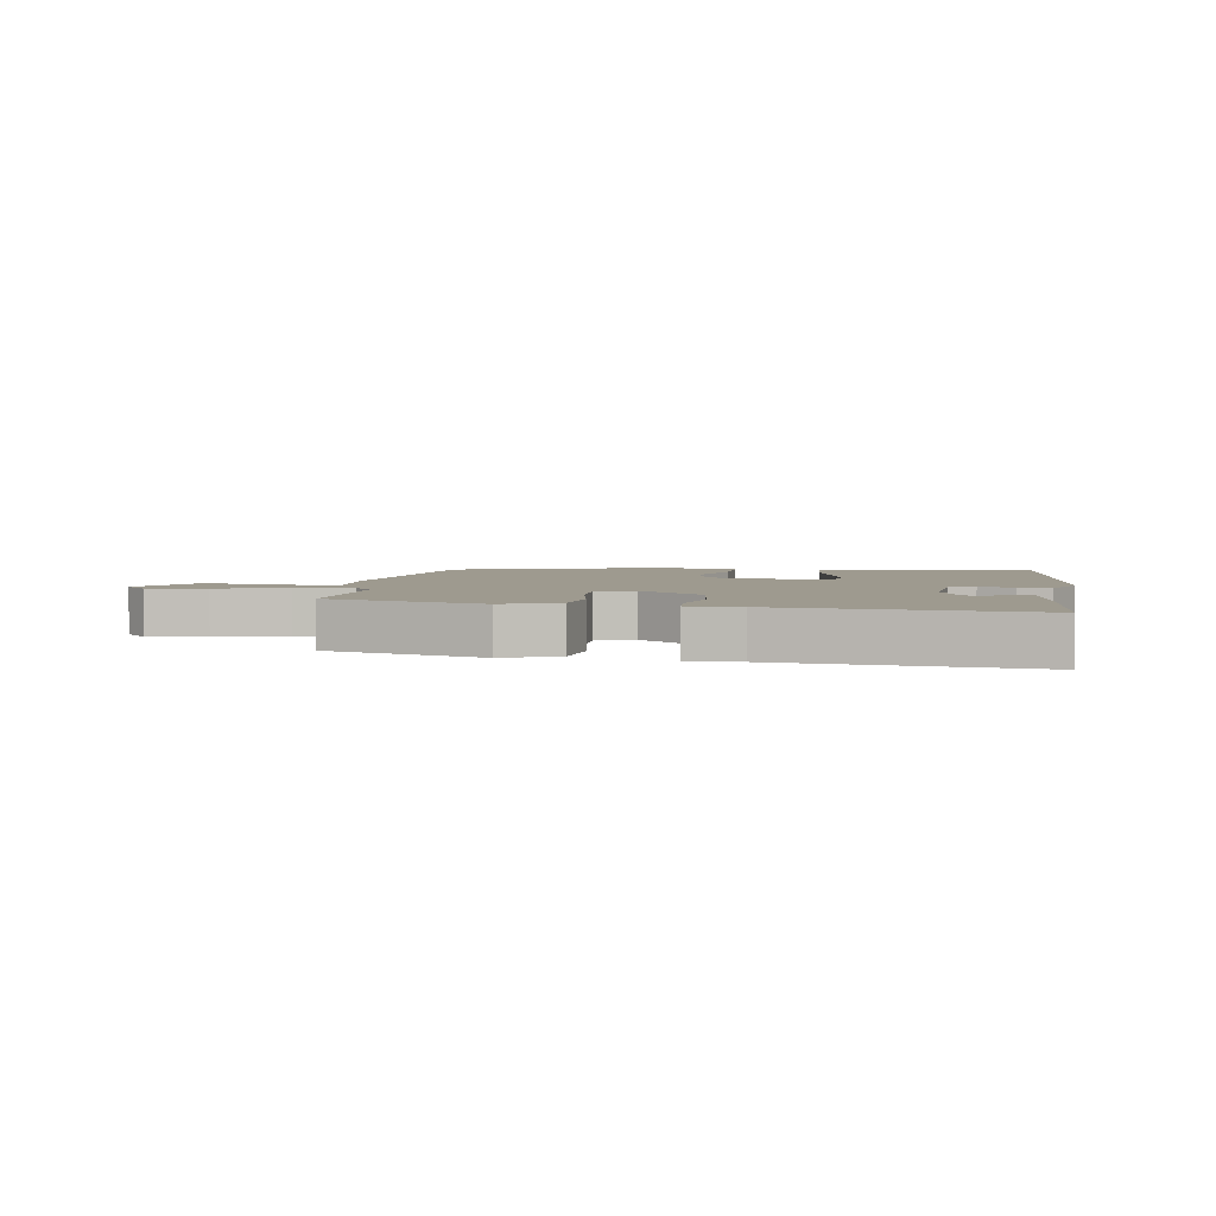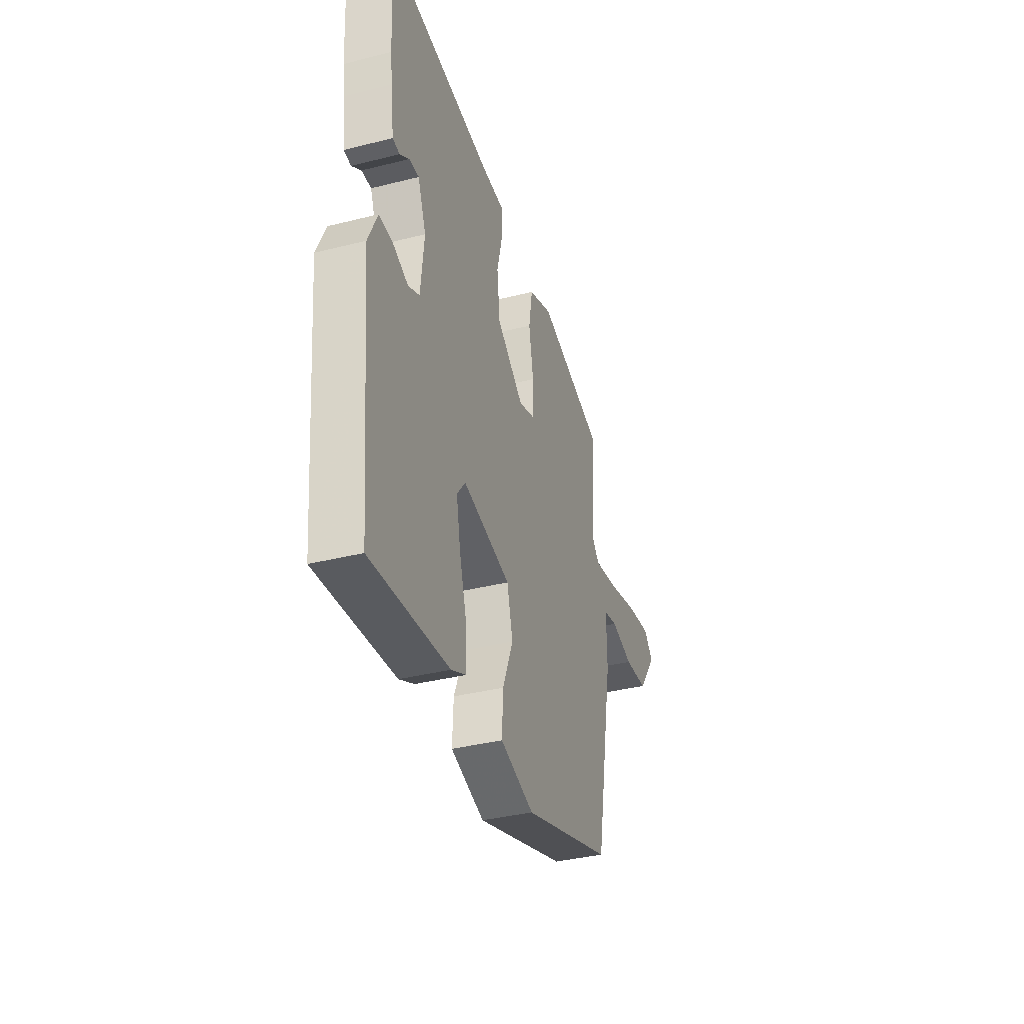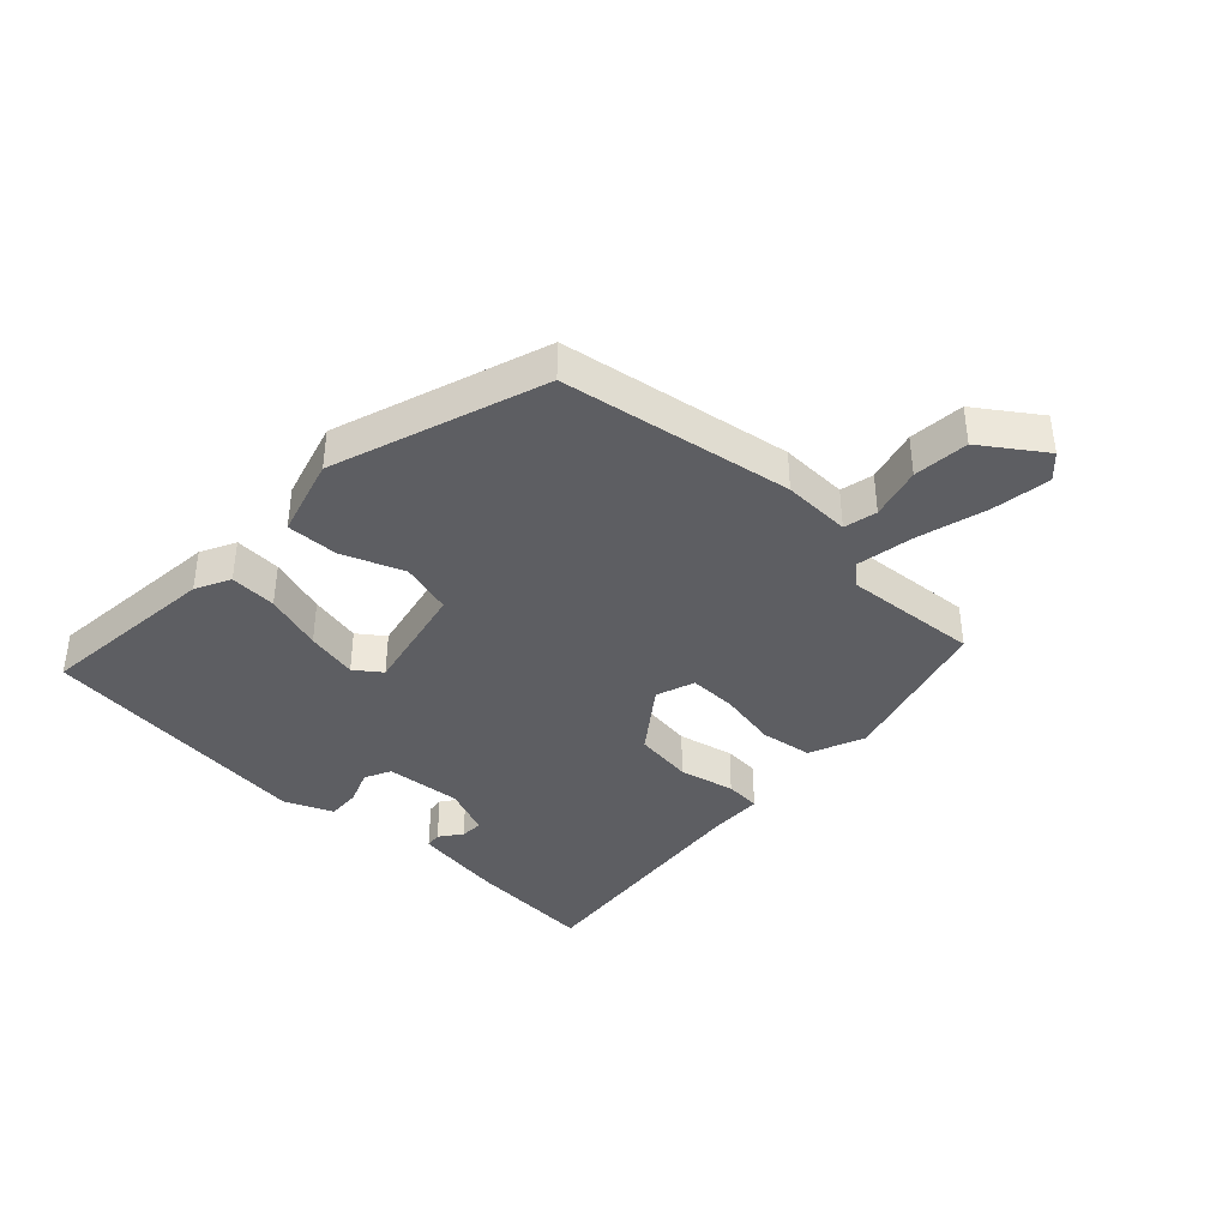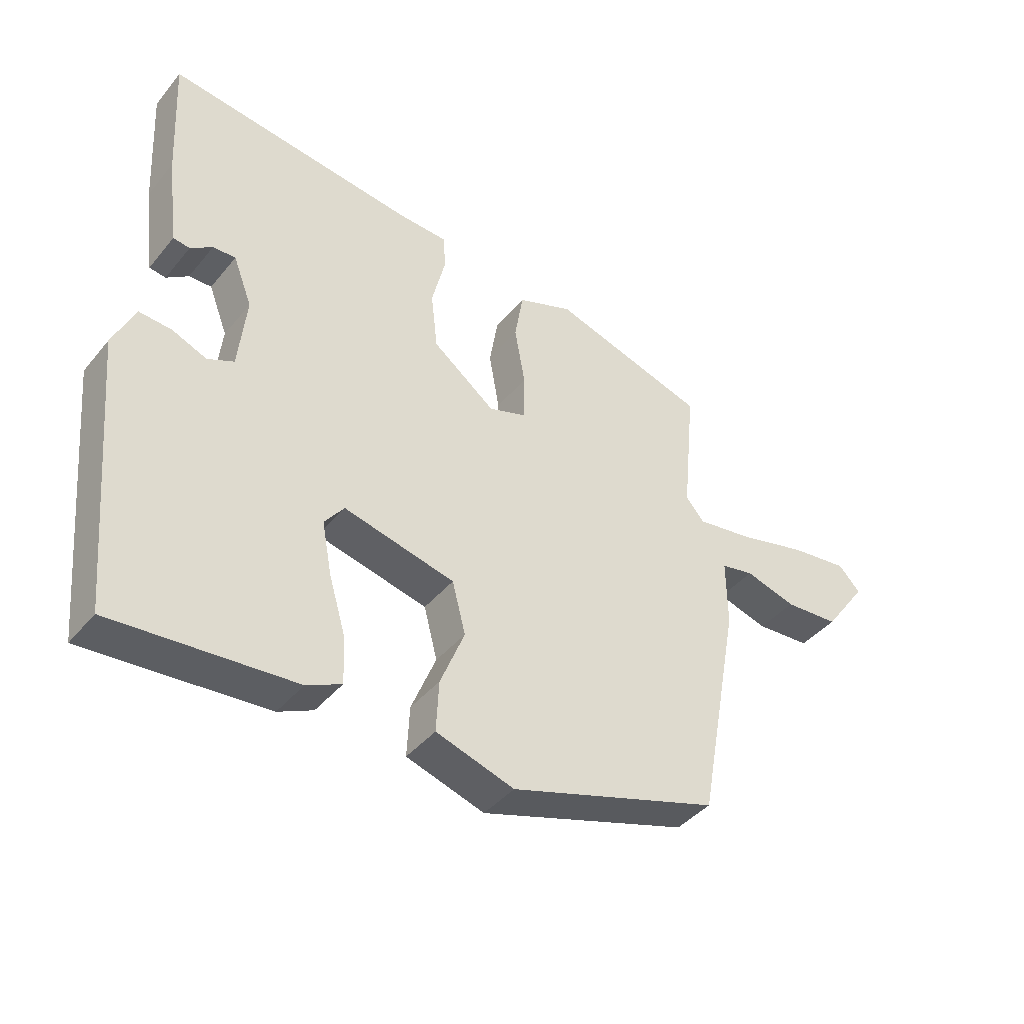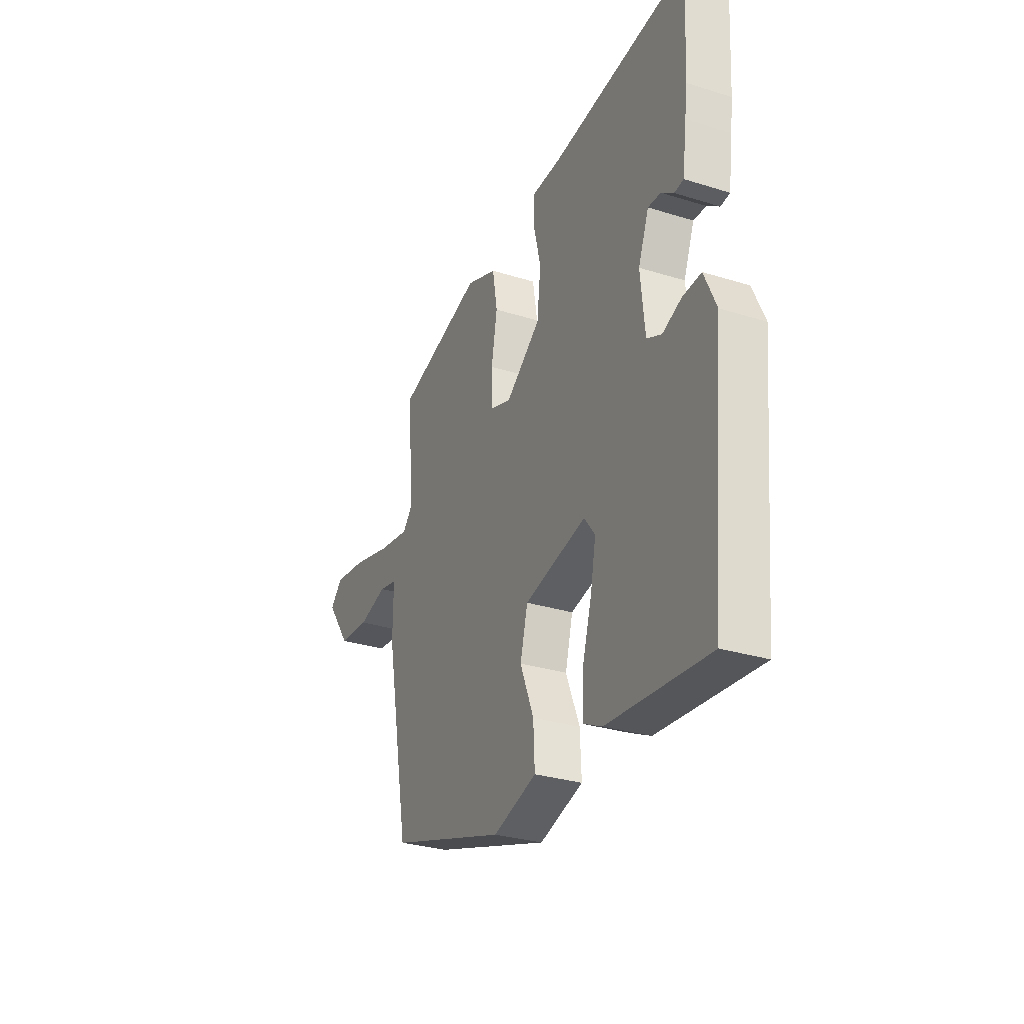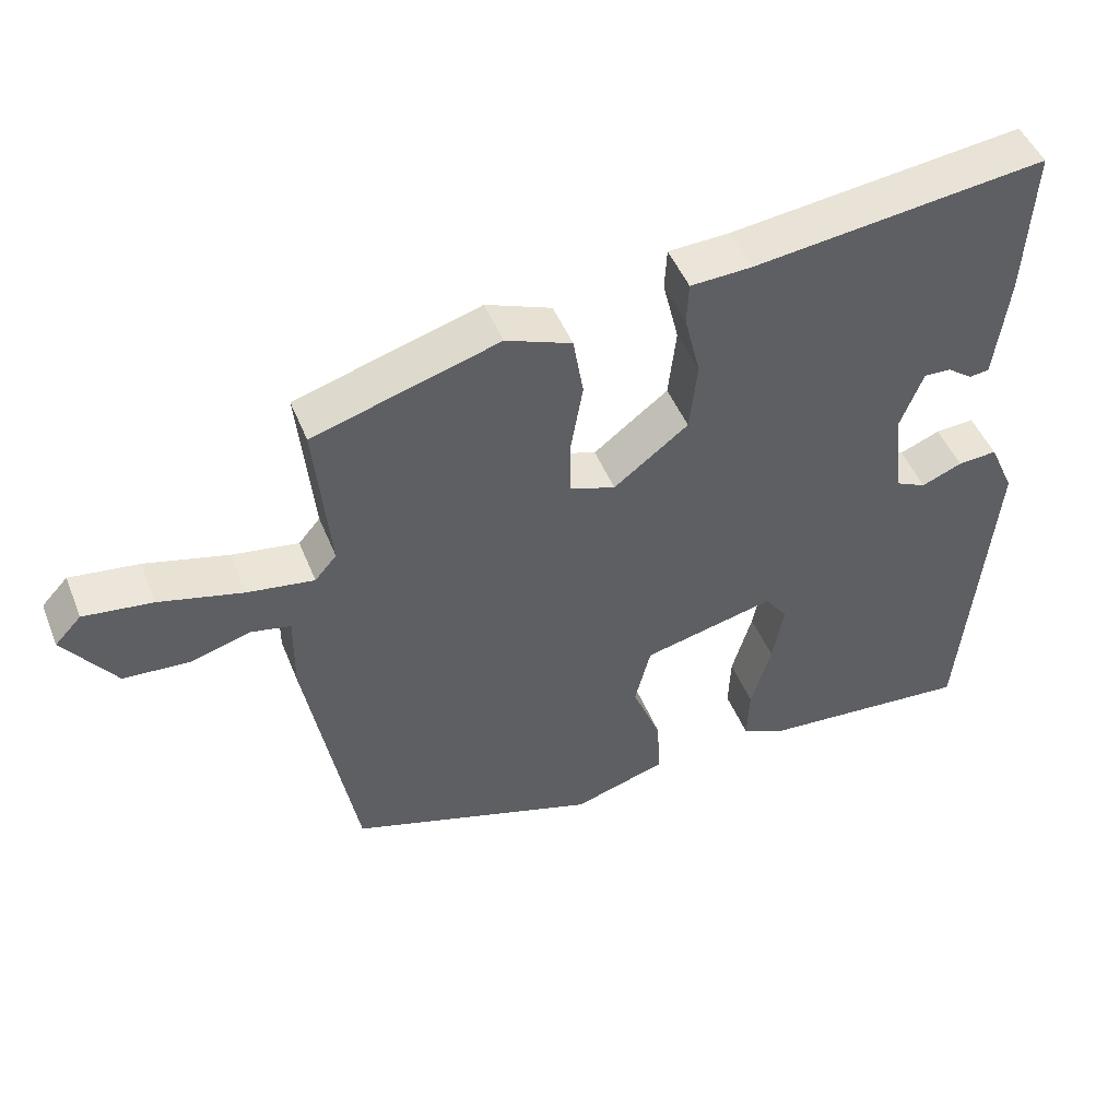
<metadata>
{"format":"obj","ext":"obj","renderer":"f3d","projection":"perspective","resolution":1024,"background":"white","views":[{"elev":3.8,"azim":7.9,"up":"+Y"},{"elev":-36.7,"azim":108.1,"up":"+Z"},{"elev":-39.0,"azim":-134.4,"up":"+Y"},{"elev":-41.5,"azim":144.2,"up":"+Z"},{"elev":-29.7,"azim":65.4,"up":"+Z"},{"elev":47.7,"azim":-21.4,"up":"+Z"}]}
</metadata>
<code>
v -0.469 0.07 -0.392
v -0.538 0.07 -0.02
v -0.537 0.07 0.09
v -0.591 0.07 0.101
v -0.675 0.07 0.077
v -0.765 0.07 0.083
v -0.836 0.07 0.181
v -0.8 0.07 0.219
v -0.705 0.07 0.207
v -0.59 0.07 0.178
v -0.498 0.07 0.164
v -0.468 0.07 0.199
v -0.489 0.07 0.416
v -0.233 0.07 0.493
v -0.142 0.07 0.458
v -0.128 0.07 0.374
v -0.145 0.07 0.277
v -0.145 0.07 0.2
v -0.082 0.07 0.179
v 0.021 0.07 0.258
v 0.032 0.07 0.354
v 0.01 0.07 0.444
v 0.013 0.07 0.502
v 0.098 0.07 0.506
v 0.503 0.07 0.556
v 0.492 0.07 0.351
v 0.485 0.07 0.294
v 0.473 0.07 0.202
v 0.446 0.07 0.198
v 0.41 0.07 0.224
v 0.373 0.07 0.225
v 0.342 0.07 0.145
v 0.355 0.07 0.022
v 0.398 0.07 0.002
v 0.454 0.07 0.025
v 0.508 0.07 0.029
v 0.543 0.07 -0.049
v 0.501 0.07 -0.498
v 0.205 0.07 -0.475
v 0.148 0.07 -0.448
v 0.151 0.07 -0.372
v 0.179 0.07 -0.277
v 0.195 0.07 -0.193
v 0.163 0.07 -0.151
v -0.019 0.07 -0.194
v -0.041 0.07 -0.279
v -0.001 0.07 -0.378
v 0.003 0.07 -0.462
v -0.125 0.07 -0.502
v -0.469 0 -0.392
v -0.538 0 -0.02
v -0.537 0 0.09
v -0.591 0 0.101
v -0.675 0 0.077
v -0.765 0 0.083
v -0.836 0 0.181
v -0.8 0 0.219
v -0.705 0 0.207
v -0.59 0 0.178
v -0.498 0 0.164
v -0.468 0 0.199
v -0.489 0 0.416
v -0.233 0 0.493
v -0.142 0 0.458
v -0.128 0 0.374
v -0.145 0 0.277
v -0.145 0 0.2
v -0.082 0 0.179
v 0.021 0 0.258
v 0.032 0 0.354
v 0.01 0 0.444
v 0.013 0 0.502
v 0.098 0 0.506
v 0.503 0 0.556
v 0.492 0 0.351
v 0.485 0 0.294
v 0.473 0 0.202
v 0.446 0 0.198
v 0.41 0 0.224
v 0.373 0 0.225
v 0.342 0 0.145
v 0.355 0 0.022
v 0.398 0 0.002
v 0.454 0 0.025
v 0.508 0 0.029
v 0.543 0 -0.049
v 0.501 0 -0.498
v 0.205 0 -0.475
v 0.148 0 -0.448
v 0.151 0 -0.372
v 0.179 0 -0.277
v 0.195 0 -0.193
v 0.163 0 -0.151
v -0.019 0 -0.194
v -0.041 0 -0.279
v -0.001 0 -0.378
v 0.003 0 -0.462
v -0.125 0 -0.502
f 46 47 48 49
f 45 46 49 1
f 39 40 41 42
f 39 42 43
f 38 39 43
f 37 38 43 44
f 34 35 36 37
f 27 28 29 30
f 27 30 31
f 24 25 26 27
f 24 27 31
f 21 22 23 24
f 20 21 24 31
f 19 20 31 32
f 14 15 16 17
f 12 13 14 17
f 11 12 17 18
f 7 8 9 10
f 7 10 11
f 4 5 6 7
f 3 4 7 11
f 45 1 2 3
f 34 37 44 45
f 33 34 45 3
f 19 32 33 3
f 3 11 18 19
f 98 97 96 95
f 50 98 95 94
f 91 90 89 88
f 92 91 88
f 92 88 87
f 93 92 87 86
f 86 85 84 83
f 79 78 77 76
f 80 79 76
f 76 75 74 73
f 80 76 73
f 73 72 71 70
f 80 73 70 69
f 81 80 69 68
f 66 65 64 63
f 66 63 62 61
f 67 66 61 60
f 59 58 57 56
f 60 59 56
f 56 55 54 53
f 60 56 53 52
f 52 51 50 94
f 94 93 86 83
f 52 94 83 82
f 52 82 81 68
f 68 67 60 52
f 1 50 51 2
f 2 51 52 3
f 3 52 53 4
f 4 53 54 5
f 5 54 55 6
f 6 55 56 7
f 7 56 57 8
f 8 57 58 9
f 9 58 59 10
f 10 59 60 11
f 11 60 61 12
f 12 61 62 13
f 13 62 63 14
f 14 63 64 15
f 15 64 65 16
f 16 65 66 17
f 17 66 67 18
f 18 67 68 19
f 19 68 69 20
f 20 69 70 21
f 21 70 71 22
f 22 71 72 23
f 23 72 73 24
f 24 73 74 25
f 25 74 75 26
f 26 75 76 27
f 27 76 77 28
f 28 77 78 29
f 29 78 79 30
f 30 79 80 31
f 31 80 81 32
f 32 81 82 33
f 33 82 83 34
f 34 83 84 35
f 35 84 85 36
f 36 85 86 37
f 37 86 87 38
f 38 87 88 39
f 39 88 89 40
f 40 89 90 41
f 41 90 91 42
f 42 91 92 43
f 43 92 93 44
f 44 93 94 45
f 45 94 95 46
f 46 95 96 47
f 47 96 97 48
f 48 97 98 49
f 49 98 50 1

</code>
